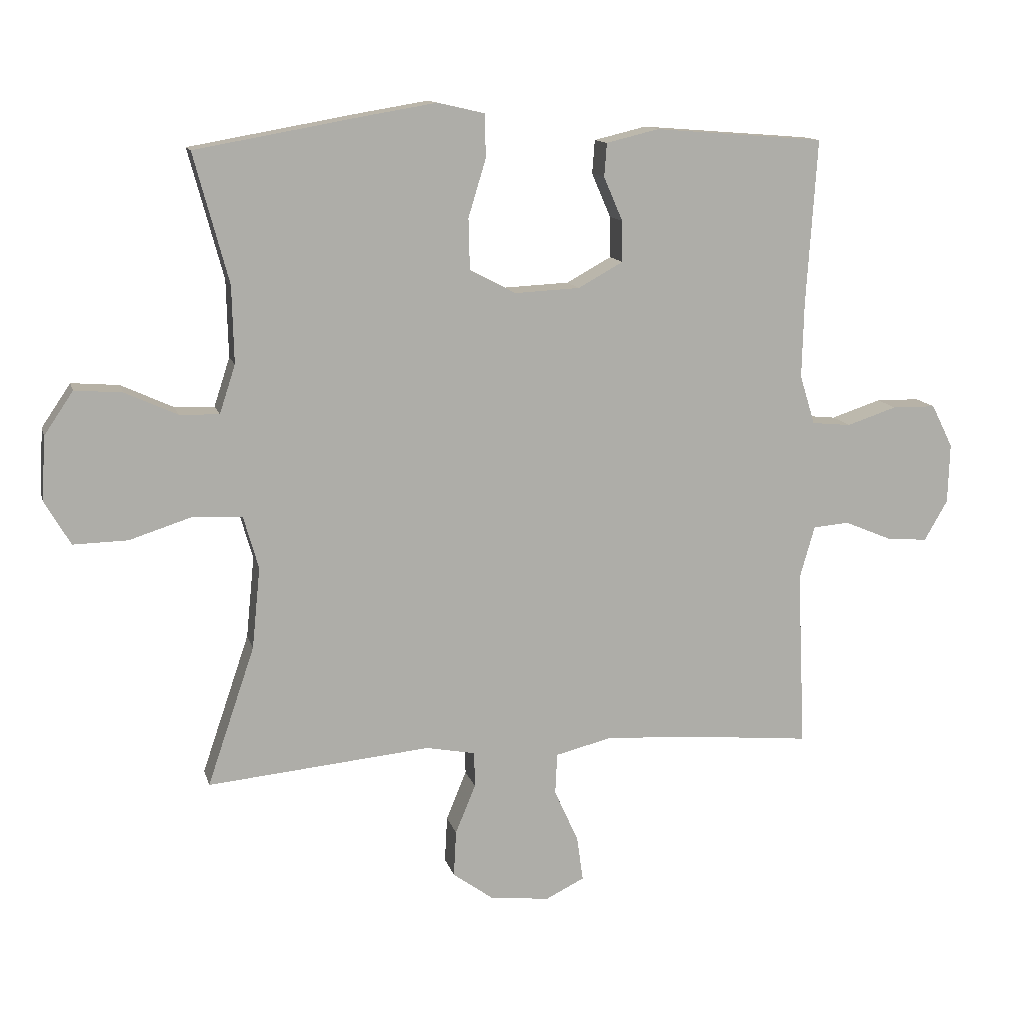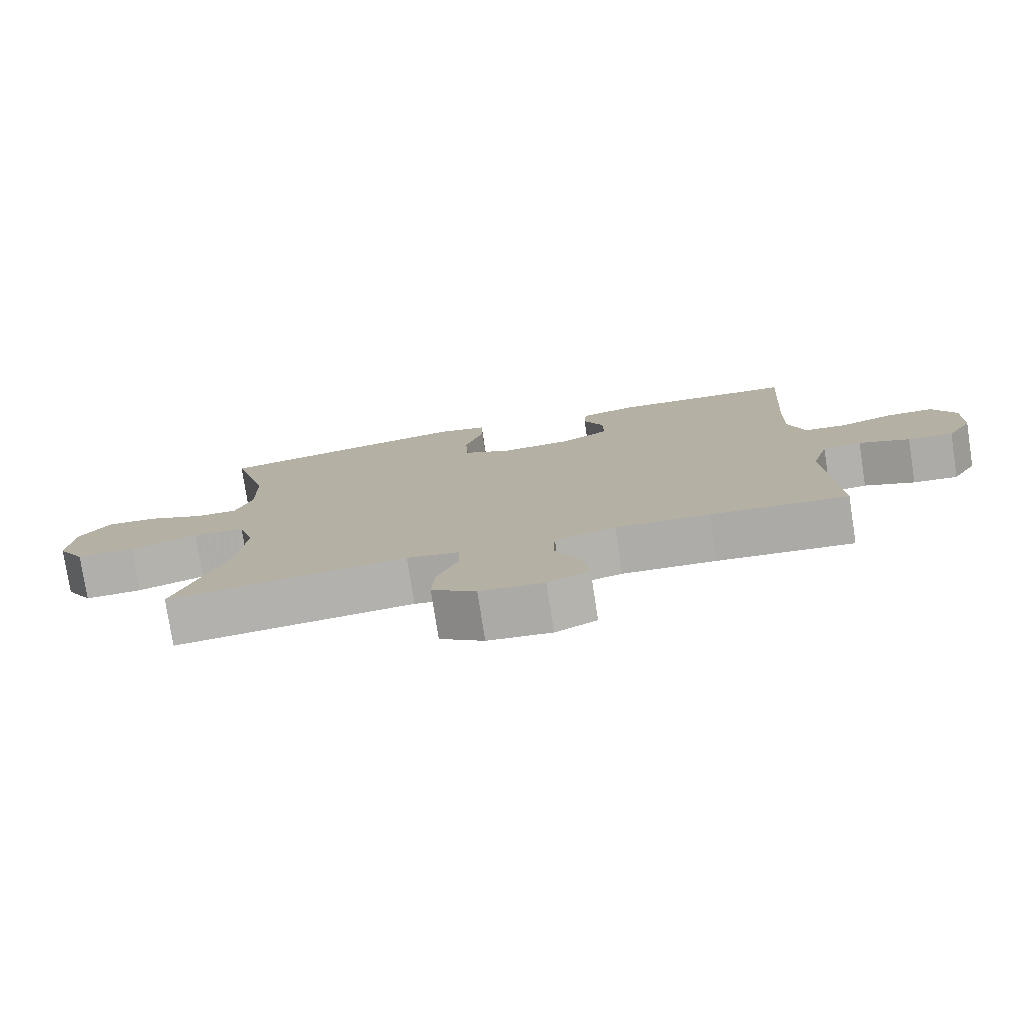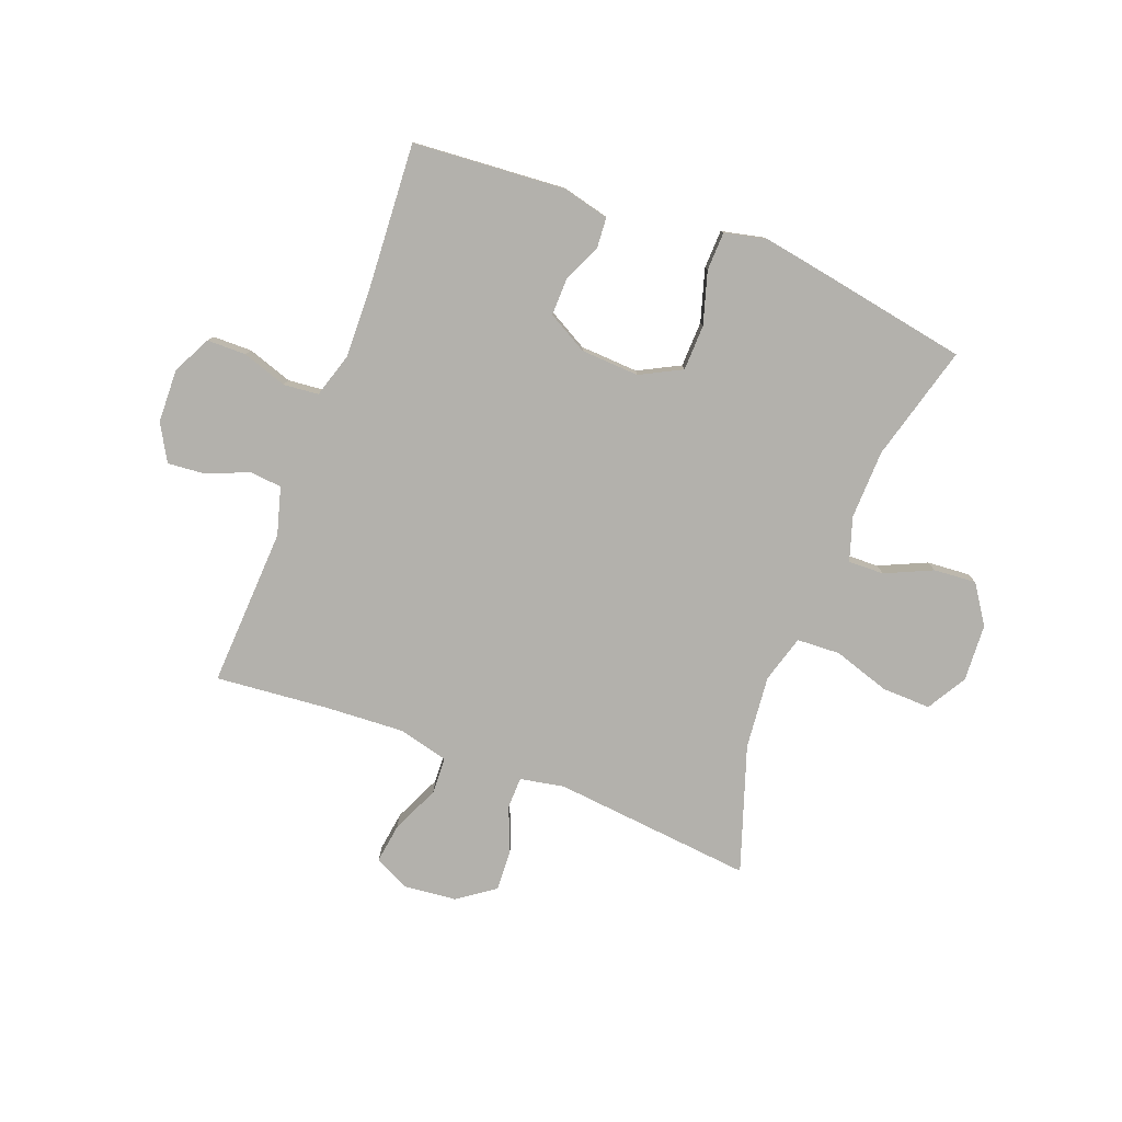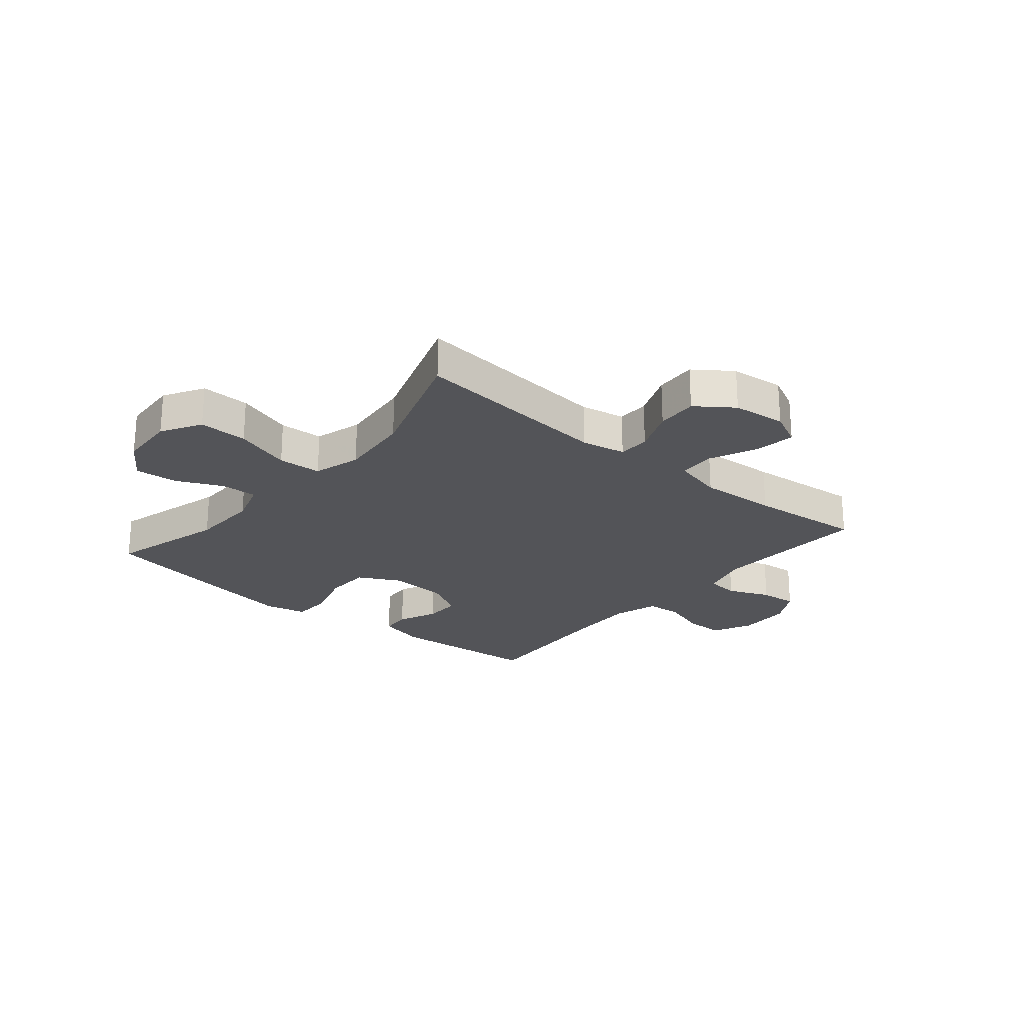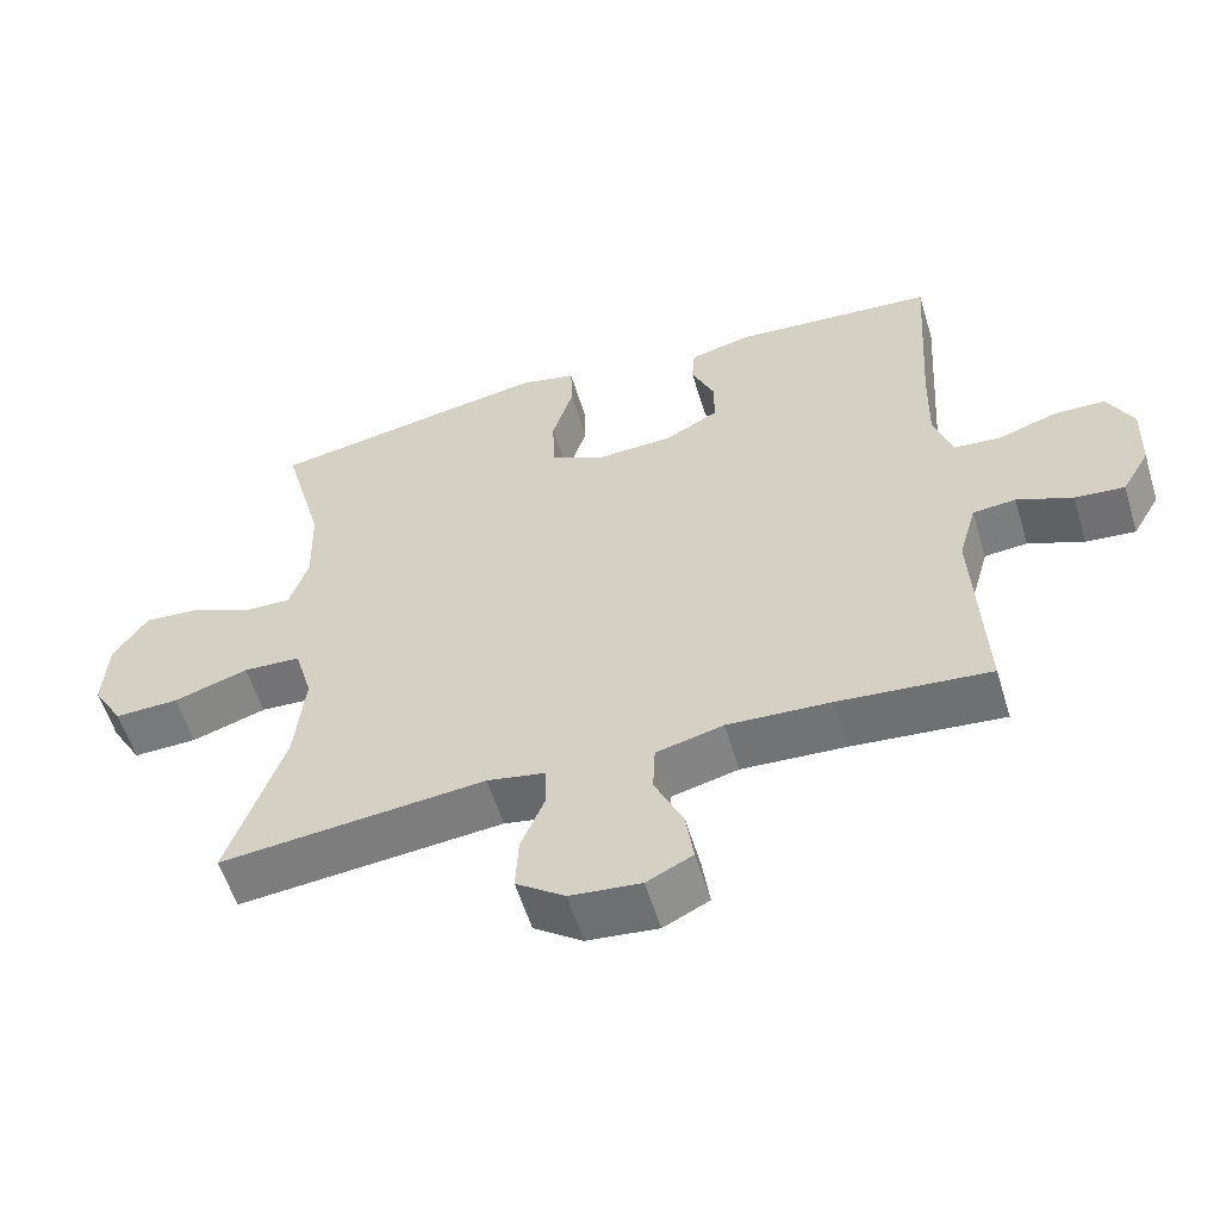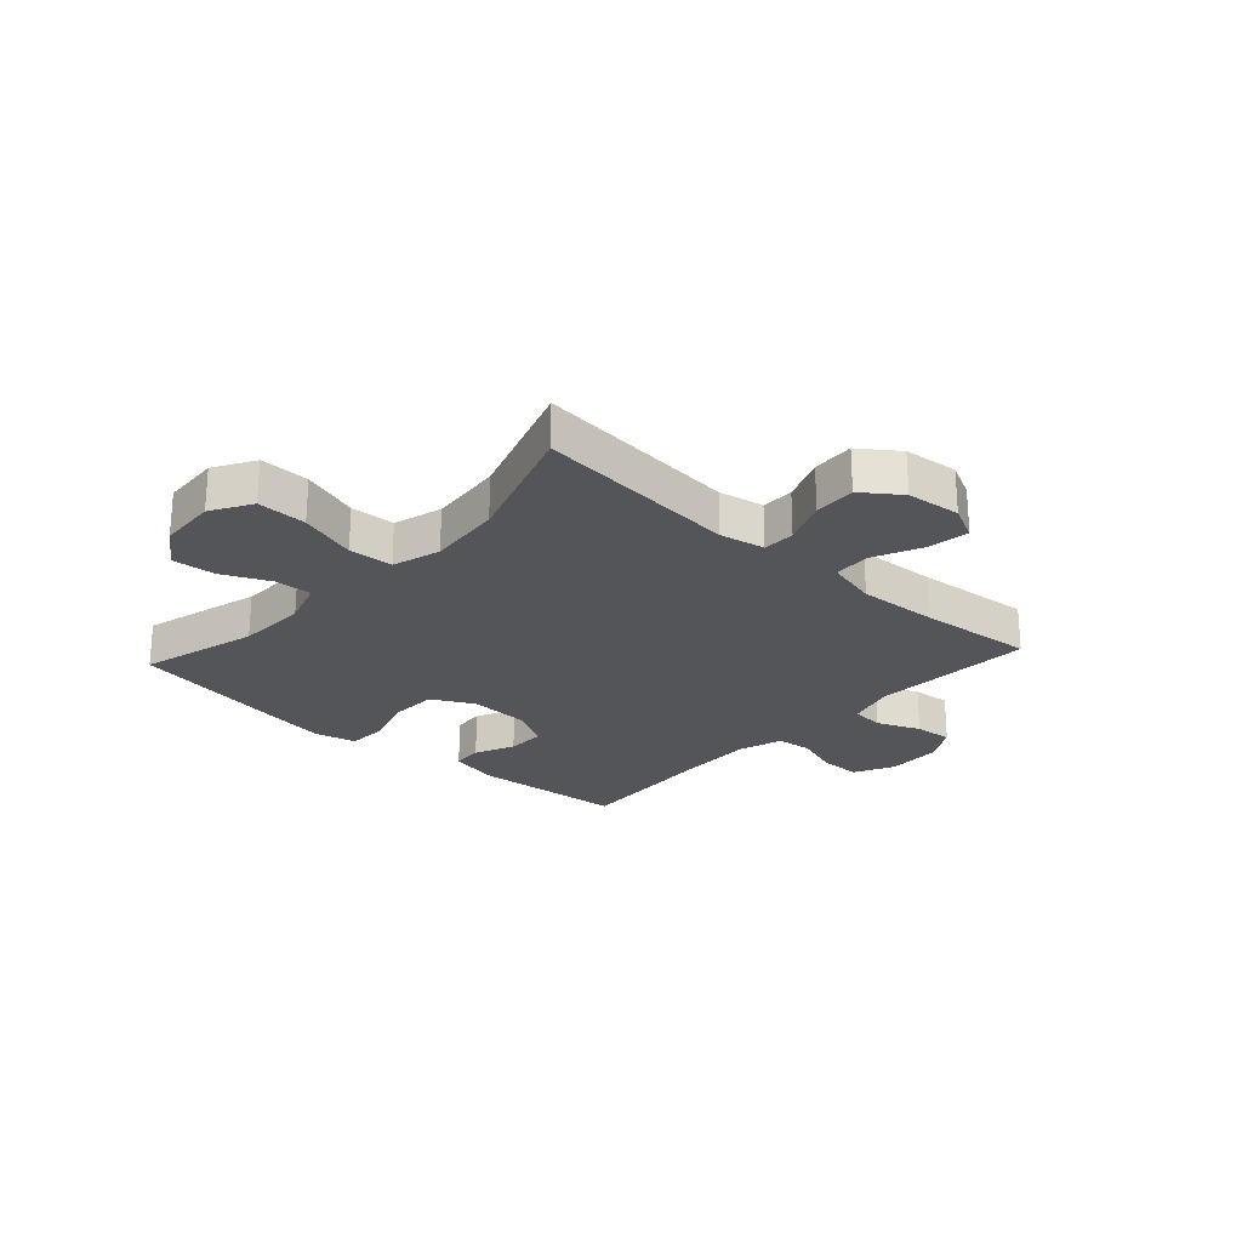
<metadata>
{"format":"obj","ext":"obj","renderer":"f3d","projection":"perspective","resolution":1024,"background":"white","views":[{"elev":12.6,"azim":166.3,"up":"+Z"},{"elev":-78.0,"azim":-171.2,"up":"+Z"},{"elev":-79.0,"azim":-21.0,"up":"+Y"},{"elev":-23.6,"azim":140.0,"up":"+Y"},{"elev":-57.2,"azim":-163.1,"up":"+Z"},{"elev":-24.4,"azim":137.6,"up":"+Y"}]}
</metadata>
<code>
v -0.5 0.07 0.5
v -0.231 0.07 0.521
v -0.148 0.07 0.501
v -0.144 0.07 0.448
v -0.174 0.07 0.379
v -0.175 0.07 0.314
v -0.104 0.07 0.275
v -0.001 0.07 0.27
v 0.072 0.07 0.308
v 0.074 0.07 0.389
v 0.046 0.07 0.481
v 0.048 0.07 0.549
v 0.122 0.07 0.566
v 0.236 0.07 0.547
v 0.5 0.07 0.5
v 0.445 0.07 0.296
v 0.442 0.07 0.174
v 0.467 0.07 0.097
v 0.53 0.07 0.099
v 0.613 0.07 0.137
v 0.688 0.07 0.143
v 0.734 0.07 0.075
v 0.74 0.07 -0.026
v 0.699 0.07 -0.096
v 0.613 0.07 -0.094
v 0.513 0.07 -0.062
v 0.436 0.07 -0.066
v 0.412 0.07 -0.15
v 0.425 0.07 -0.279
v 0.5 0.07 -0.5
v 0.146 0.07 -0.466
v 0.068 0.07 -0.481
v 0.067 0.07 -0.537
v 0.099 0.07 -0.615
v 0.103 0.07 -0.688
v 0.038 0.07 -0.735
v -0.056 0.07 -0.745
v -0.117 0.07 -0.715
v -0.107 0.07 -0.644
v -0.069 0.07 -0.56
v -0.072 0.07 -0.495
v -0.161 0.07 -0.473
v -0.299 0.07 -0.481
v -0.5 0.07 -0.5
v -0.487 0.07 -0.219
v -0.511 0.07 -0.135
v -0.568 0.07 -0.13
v -0.642 0.07 -0.161
v -0.708 0.07 -0.167
v -0.745 0.07 -0.103
v -0.748 0.07 -0.008
v -0.714 0.07 0.06
v -0.645 0.07 0.061
v -0.566 0.07 0.035
v -0.504 0.07 0.041
v -0.48 0.07 0.119
v -0.483 0.07 0.237
v -0.5 0 0.5
v -0.231 0 0.521
v -0.148 0 0.501
v -0.144 0 0.448
v -0.174 0 0.379
v -0.175 0 0.314
v -0.104 0 0.275
v -0.001 0 0.27
v 0.072 0 0.308
v 0.074 0 0.389
v 0.046 0 0.481
v 0.048 0 0.549
v 0.122 0 0.566
v 0.236 0 0.547
v 0.5 0 0.5
v 0.445 0 0.296
v 0.442 0 0.174
v 0.467 0 0.097
v 0.53 0 0.099
v 0.613 0 0.137
v 0.688 0 0.143
v 0.734 0 0.075
v 0.74 0 -0.026
v 0.699 0 -0.096
v 0.613 0 -0.094
v 0.513 0 -0.062
v 0.436 0 -0.066
v 0.412 0 -0.15
v 0.425 0 -0.279
v 0.5 0 -0.5
v 0.146 0 -0.466
v 0.068 0 -0.481
v 0.067 0 -0.537
v 0.099 0 -0.615
v 0.103 0 -0.688
v 0.038 0 -0.735
v -0.056 0 -0.745
v -0.117 0 -0.715
v -0.107 0 -0.644
v -0.069 0 -0.56
v -0.072 0 -0.495
v -0.161 0 -0.473
v -0.299 0 -0.481
v -0.5 0 -0.5
v -0.487 0 -0.219
v -0.511 0 -0.135
v -0.568 0 -0.13
v -0.642 0 -0.161
v -0.708 0 -0.167
v -0.745 0 -0.103
v -0.748 0 -0.008
v -0.714 0 0.06
v -0.645 0 0.061
v -0.566 0 0.035
v -0.504 0 0.041
v -0.48 0 0.119
v -0.483 0 0.237
f 51 52 53 54
f 51 54 55
f 50 51 55
f 47 48 49 50
f 46 47 50 55
f 45 46 55 56
f 43 44 45
f 42 43 45 56
f 37 38 39 40
f 37 40 41
f 36 37 41
f 33 34 35 36
f 32 33 36 41
f 31 32 41 42
f 29 30 31
f 28 29 31 42
f 23 24 25 26
f 23 26 27
f 22 23 27
f 19 20 21 22
f 18 19 22 27
f 17 18 27 28
f 13 14 15 16
f 10 11 12 13
f 9 10 13 16
f 8 9 16 17
f 2 3 4 5
f 57 1 2 5
f 57 5 6
f 56 57 6 7
f 17 28 42 56
f 7 8 17 56
f 111 110 109 108
f 112 111 108
f 112 108 107
f 107 106 105 104
f 112 107 104 103
f 113 112 103 102
f 102 101 100
f 113 102 100 99
f 97 96 95 94
f 98 97 94
f 98 94 93
f 93 92 91 90
f 98 93 90 89
f 99 98 89 88
f 88 87 86
f 99 88 86 85
f 83 82 81 80
f 84 83 80
f 84 80 79
f 79 78 77 76
f 84 79 76 75
f 85 84 75 74
f 73 72 71 70
f 70 69 68 67
f 73 70 67 66
f 74 73 66 65
f 62 61 60 59
f 62 59 58 114
f 63 62 114
f 64 63 114 113
f 113 99 85 74
f 113 74 65 64
f 1 58 59 2
f 2 59 60 3
f 3 60 61 4
f 4 61 62 5
f 5 62 63 6
f 6 63 64 7
f 7 64 65 8
f 8 65 66 9
f 9 66 67 10
f 10 67 68 11
f 11 68 69 12
f 12 69 70 13
f 13 70 71 14
f 14 71 72 15
f 15 72 73 16
f 16 73 74 17
f 17 74 75 18
f 18 75 76 19
f 19 76 77 20
f 20 77 78 21
f 21 78 79 22
f 22 79 80 23
f 23 80 81 24
f 24 81 82 25
f 25 82 83 26
f 26 83 84 27
f 27 84 85 28
f 28 85 86 29
f 29 86 87 30
f 30 87 88 31
f 31 88 89 32
f 32 89 90 33
f 33 90 91 34
f 34 91 92 35
f 35 92 93 36
f 36 93 94 37
f 37 94 95 38
f 38 95 96 39
f 39 96 97 40
f 40 97 98 41
f 41 98 99 42
f 42 99 100 43
f 43 100 101 44
f 44 101 102 45
f 45 102 103 46
f 46 103 104 47
f 47 104 105 48
f 48 105 106 49
f 49 106 107 50
f 50 107 108 51
f 51 108 109 52
f 52 109 110 53
f 53 110 111 54
f 54 111 112 55
f 55 112 113 56
f 56 113 114 57
f 57 114 58 1

</code>
